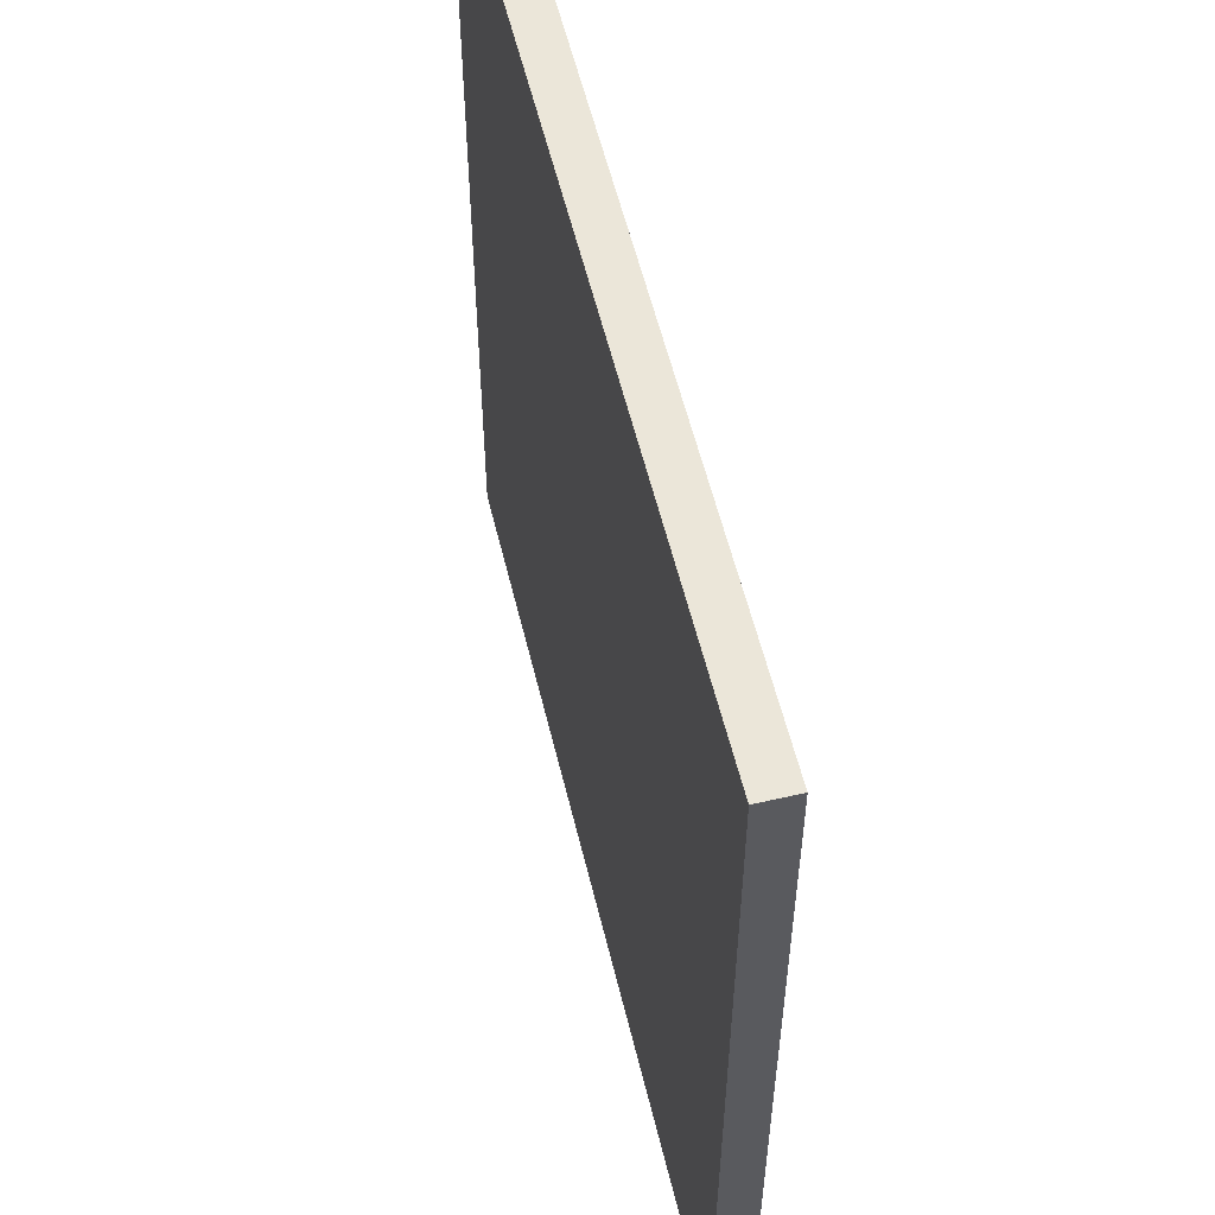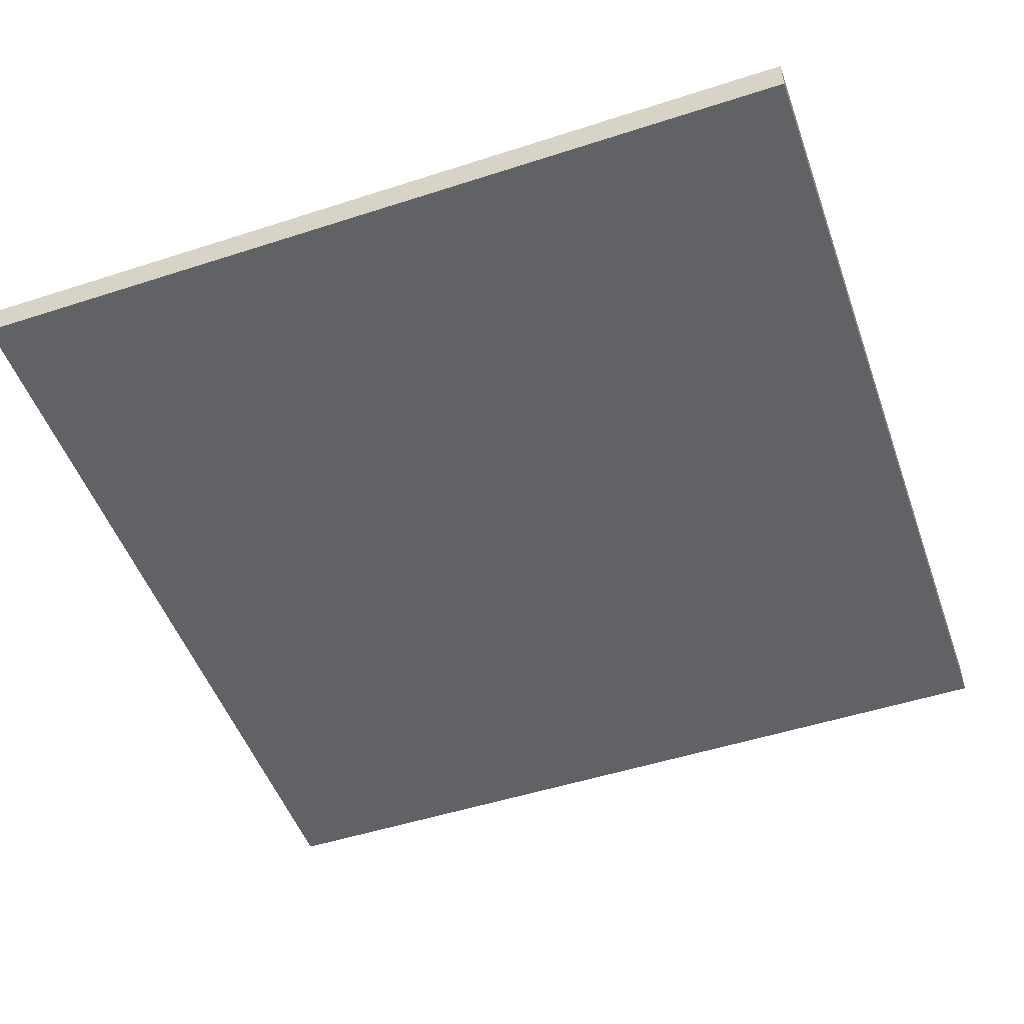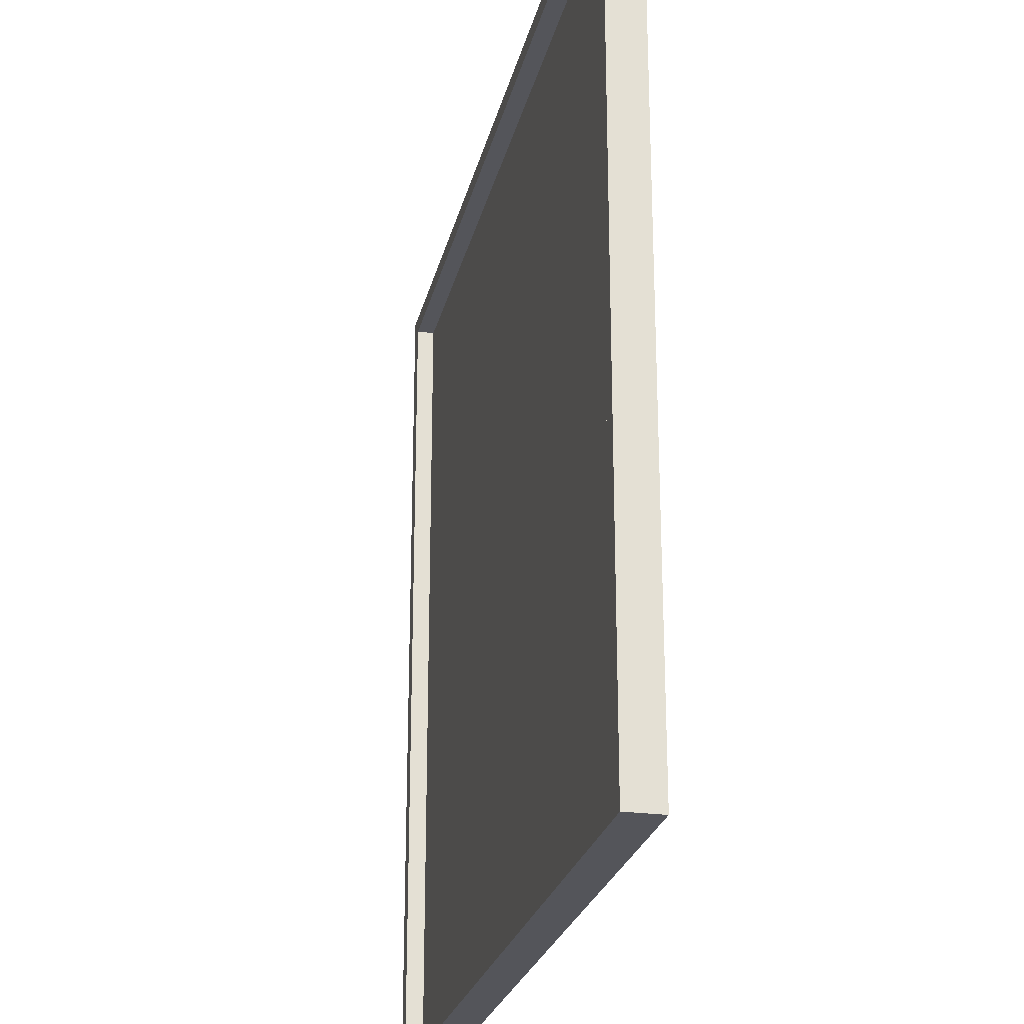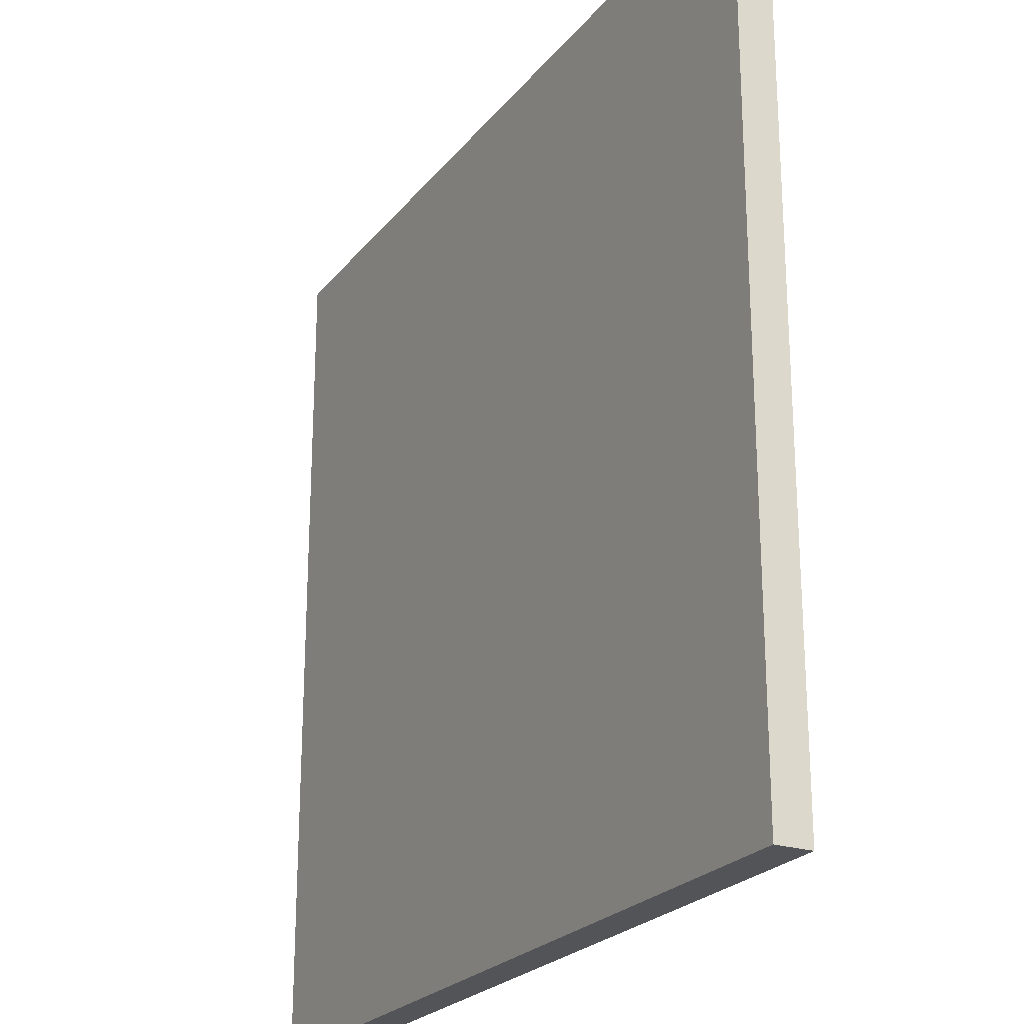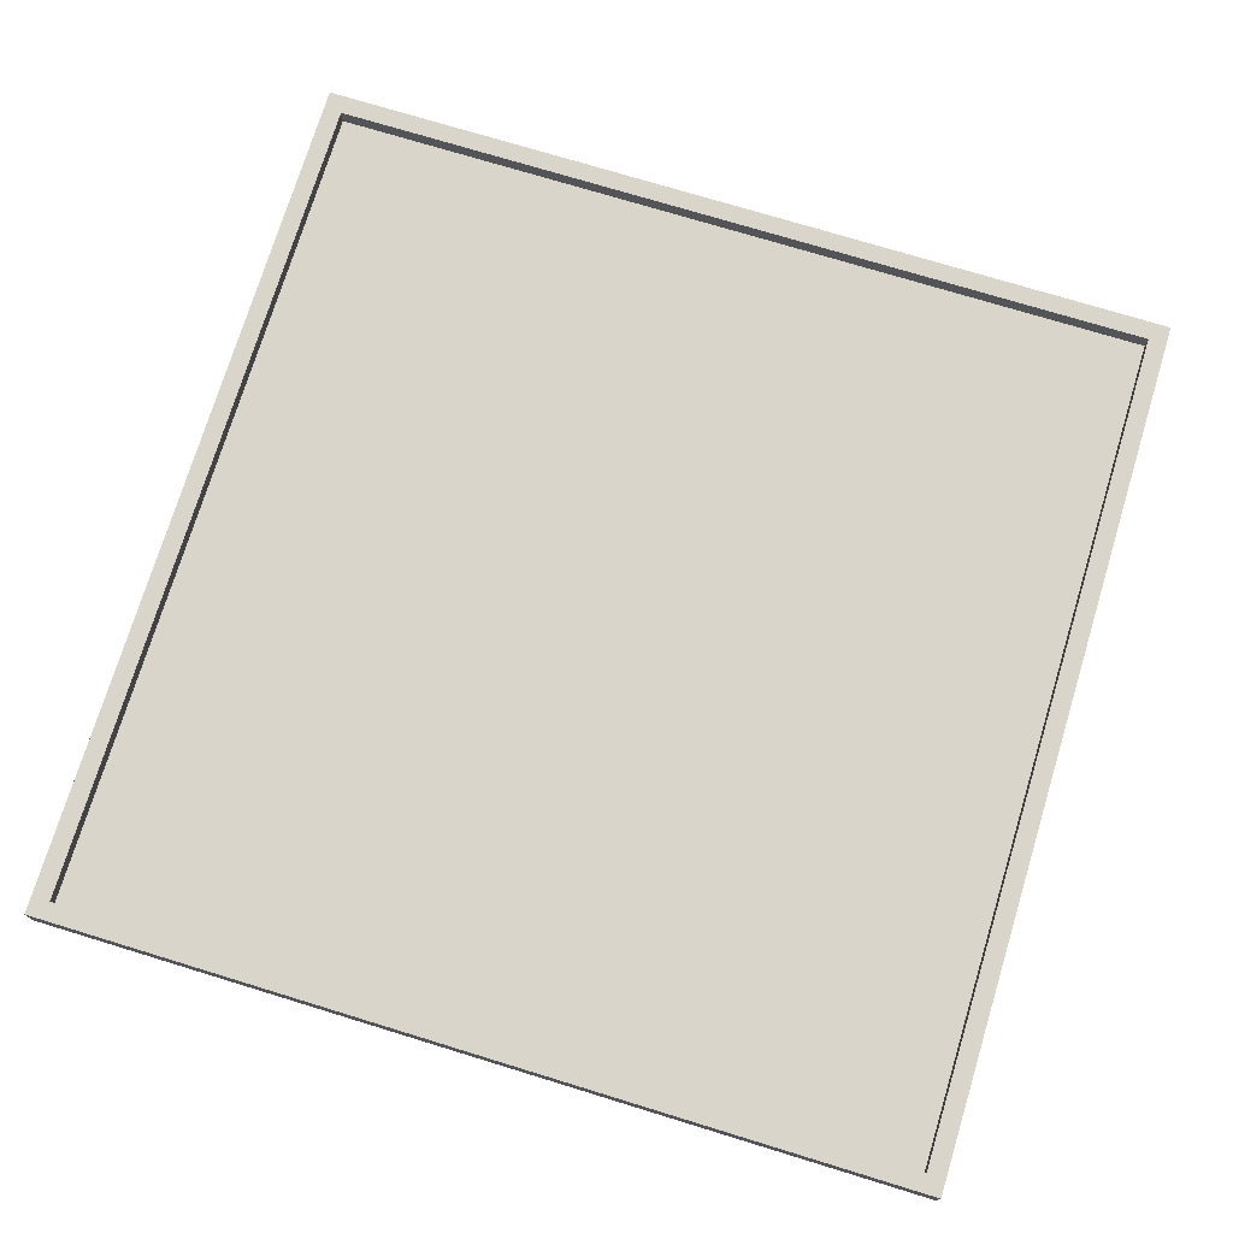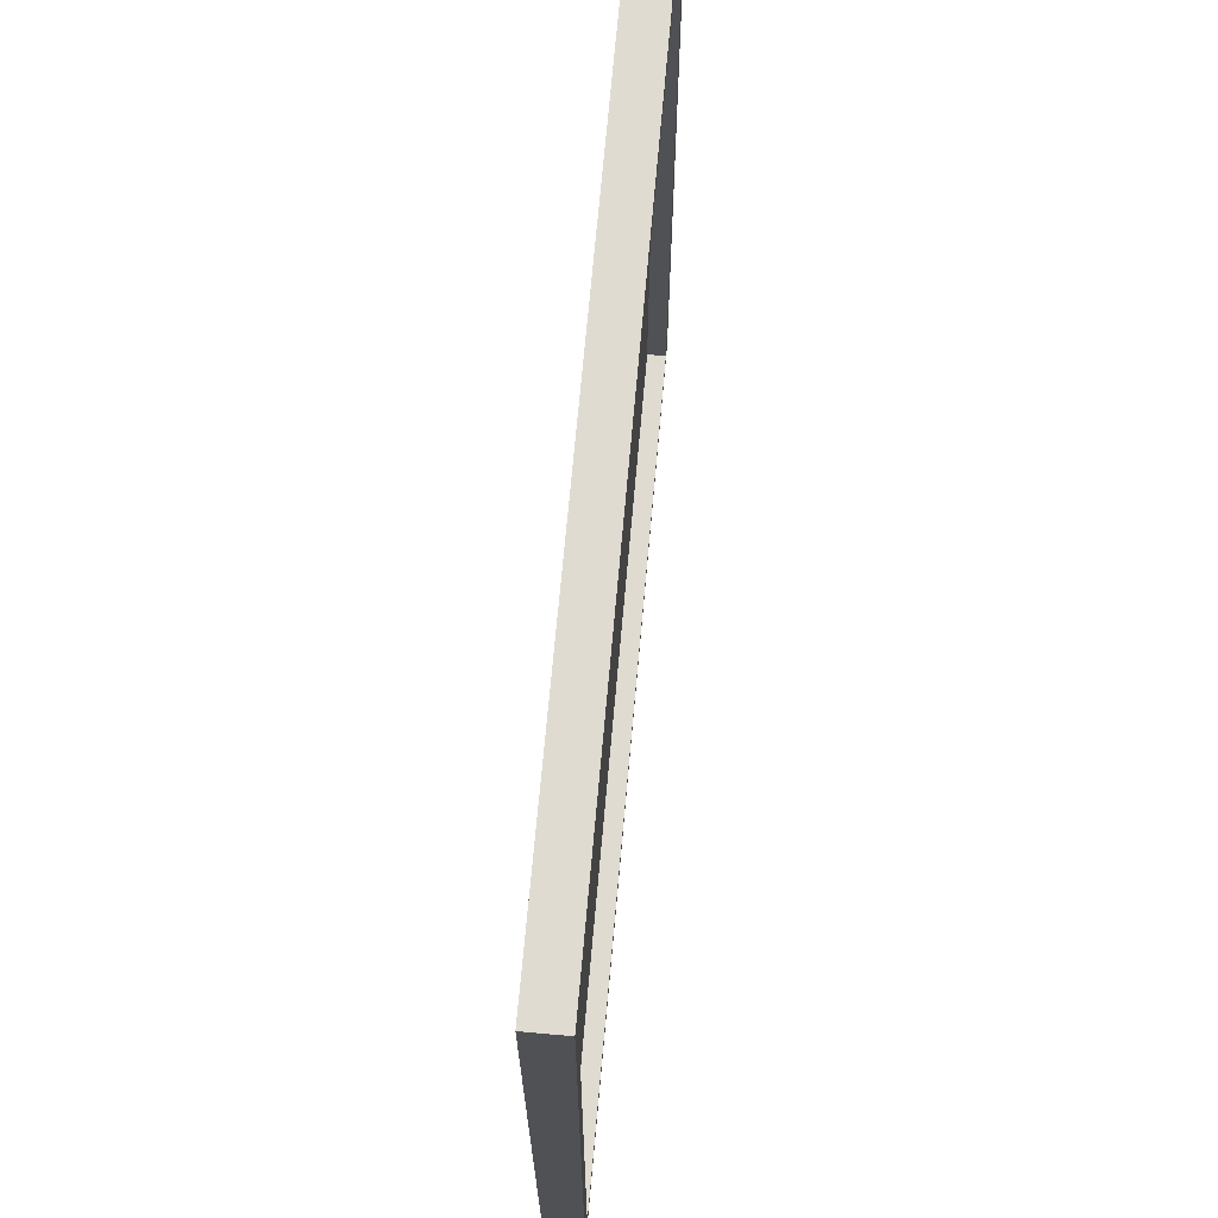
<metadata>
{"format":"obj","ext":"obj","renderer":"f3d","projection":"perspective","resolution":1024,"background":"white","views":[{"elev":56.6,"azim":76.5,"up":"+Z"},{"elev":-50.5,"azim":-70.5,"up":"+Y"},{"elev":-24.9,"azim":-102.6,"up":"+Z"},{"elev":-23.5,"azim":61.6,"up":"+Z"},{"elev":74.4,"azim":107.0,"up":"+Y"},{"elev":69.9,"azim":95.1,"up":"+Z"}]}
</metadata>
<code>
o
v 12 0 -50.3
v 12 0 -45.5
v 12 0.1 -50.3
v 12 0.1 -45.5
v 12 0.2 -50.3
v 12 0.2 -45.5
v 16.7 0.1 -50.2
v 16.7 0.1 -45.6
v 16.7 0.2 -50.2
v 16.7 0.2 -45.6
v 12.1 0.1 -50.2
v 12.1 0.1 -45.6
v 12.1 0.2 -50.2
v 12.1 0.2 -45.6
v 16.8 0 -50.3
v 16.8 0 -45.5
v 16.8 0.1 -50.3
v 16.8 0.1 -45.5
v 16.8 0.2 -50.3
v 16.8 0.2 -45.5
v 12 0 -50.3
v 12 0.1 -50.3
v 12 0.2 -50.3
v 16.8 0 -50.3
v 16.8 0.1 -50.3
v 16.8 0.2 -50.3
v 12.1 0.1 -45.6
v 12.1 0.2 -45.6
v 16.7 0.1 -45.6
v 16.7 0.2 -45.6
v 12.1 0.1 -50.2
v 12.1 0.2 -50.2
v 16.7 0.1 -50.2
v 16.7 0.2 -50.2
v 12 0 -45.5
v 12 0.1 -45.5
v 12 0.2 -45.5
v 16.8 0 -45.5
v 16.8 0.1 -45.5
v 16.8 0.2 -45.5
v 12 0 -50.3
v 16.8 0 -50.3
v 12 0 -45.5
v 16.8 0 -45.5
v 12.1 0.1 -50.2
v 16.7 0.1 -50.2
v 12.1 0.1 -45.6
v 16.7 0.1 -45.6
v 12 0.2 -50.3
v 16.8 0.2 -50.3
v 12.1 0.2 -50.2
v 16.7 0.2 -50.2
v 12.1 0.2 -45.6
v 16.7 0.2 -45.6
v 12 0.2 -45.5
v 16.8 0.2 -45.5
f 1 2 3
f 3 2 4
f 3 4 5
f 5 4 6
f 7 8 9
f 9 8 10
f 13 12 11
f 14 12 13
f 17 16 15
f 18 16 17
f 19 18 17
f 20 18 19
f 21 22 24
f 22 23 25
f 24 22 25
f 25 23 26
f 27 28 29
f 29 28 30
f 33 32 31
f 34 32 33
f 38 36 35
f 39 37 36
f 39 36 38
f 40 37 39
f 41 42 43
f 43 42 44
f 47 46 45
f 48 46 47
f 51 50 49
f 52 50 51
f 53 51 49
f 54 50 52
f 55 53 49
f 55 54 53
f 56 50 54
f 56 54 55

</code>
